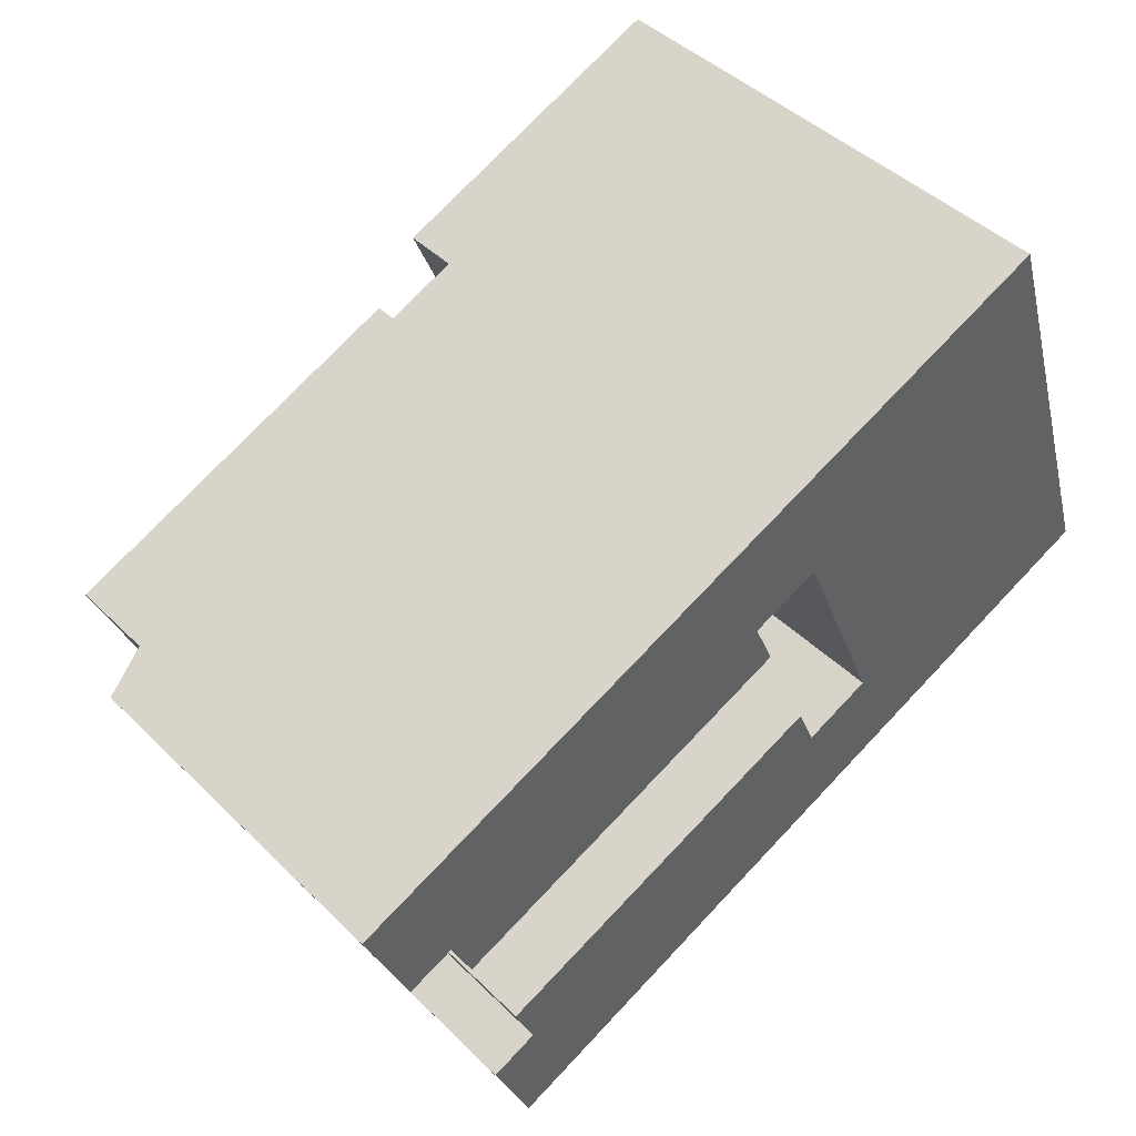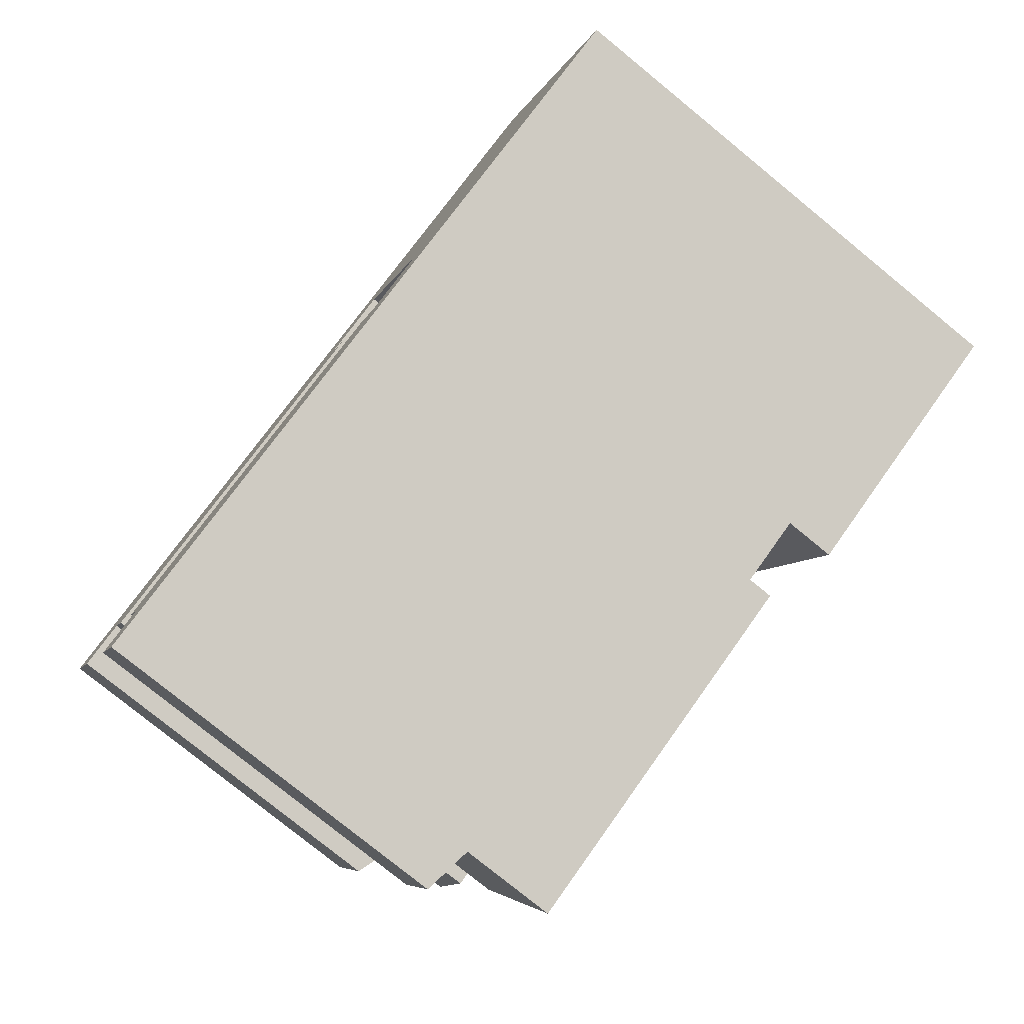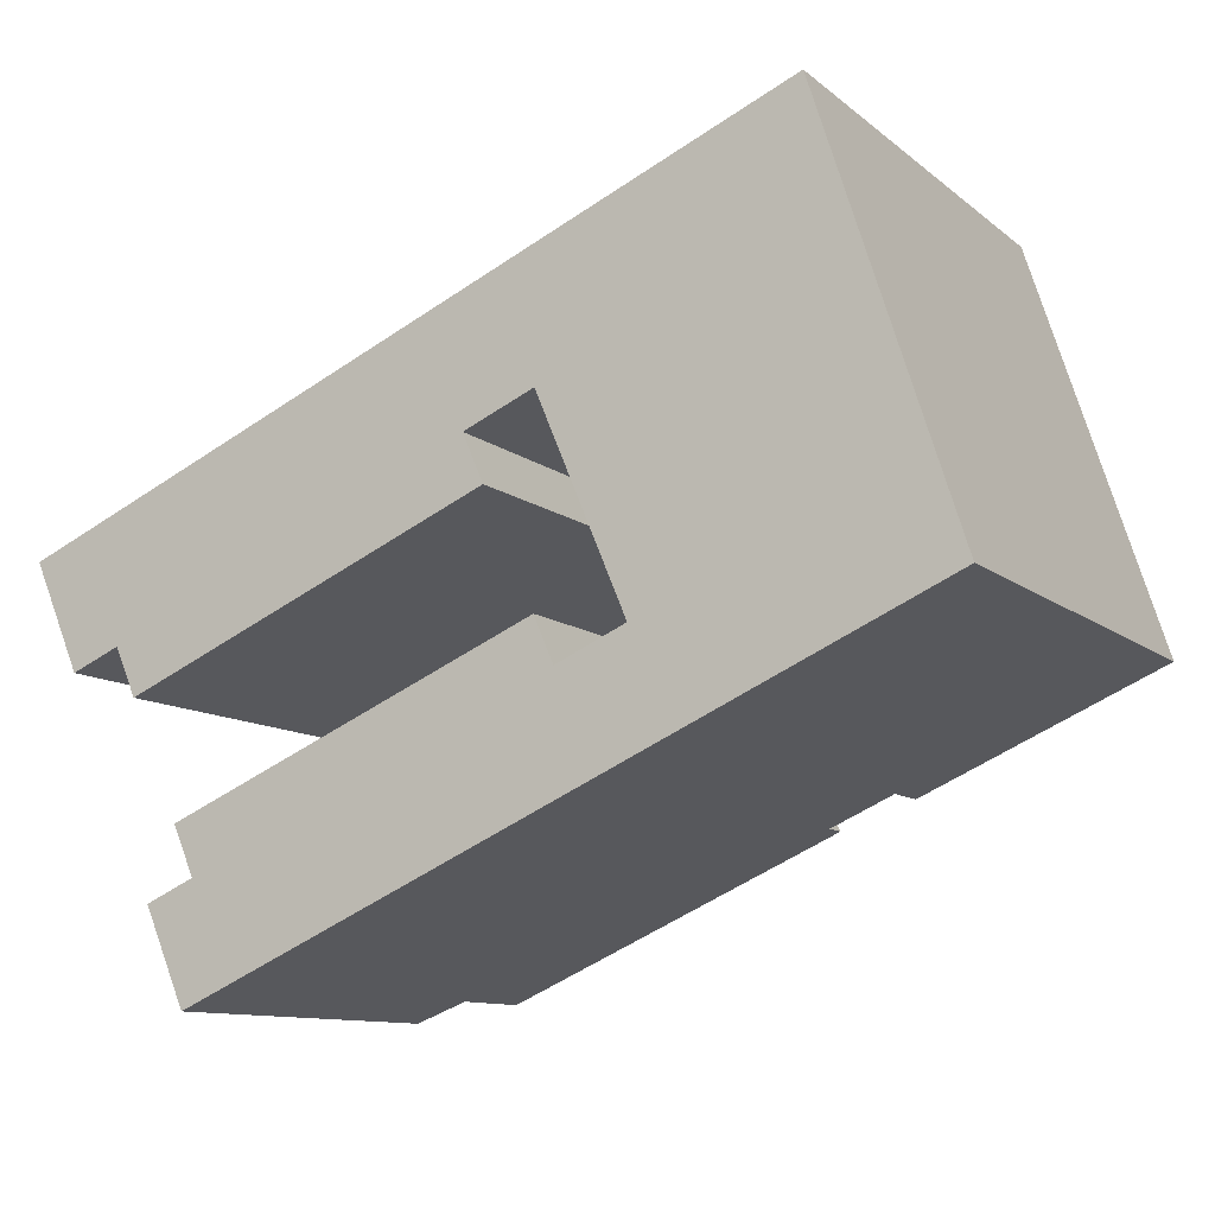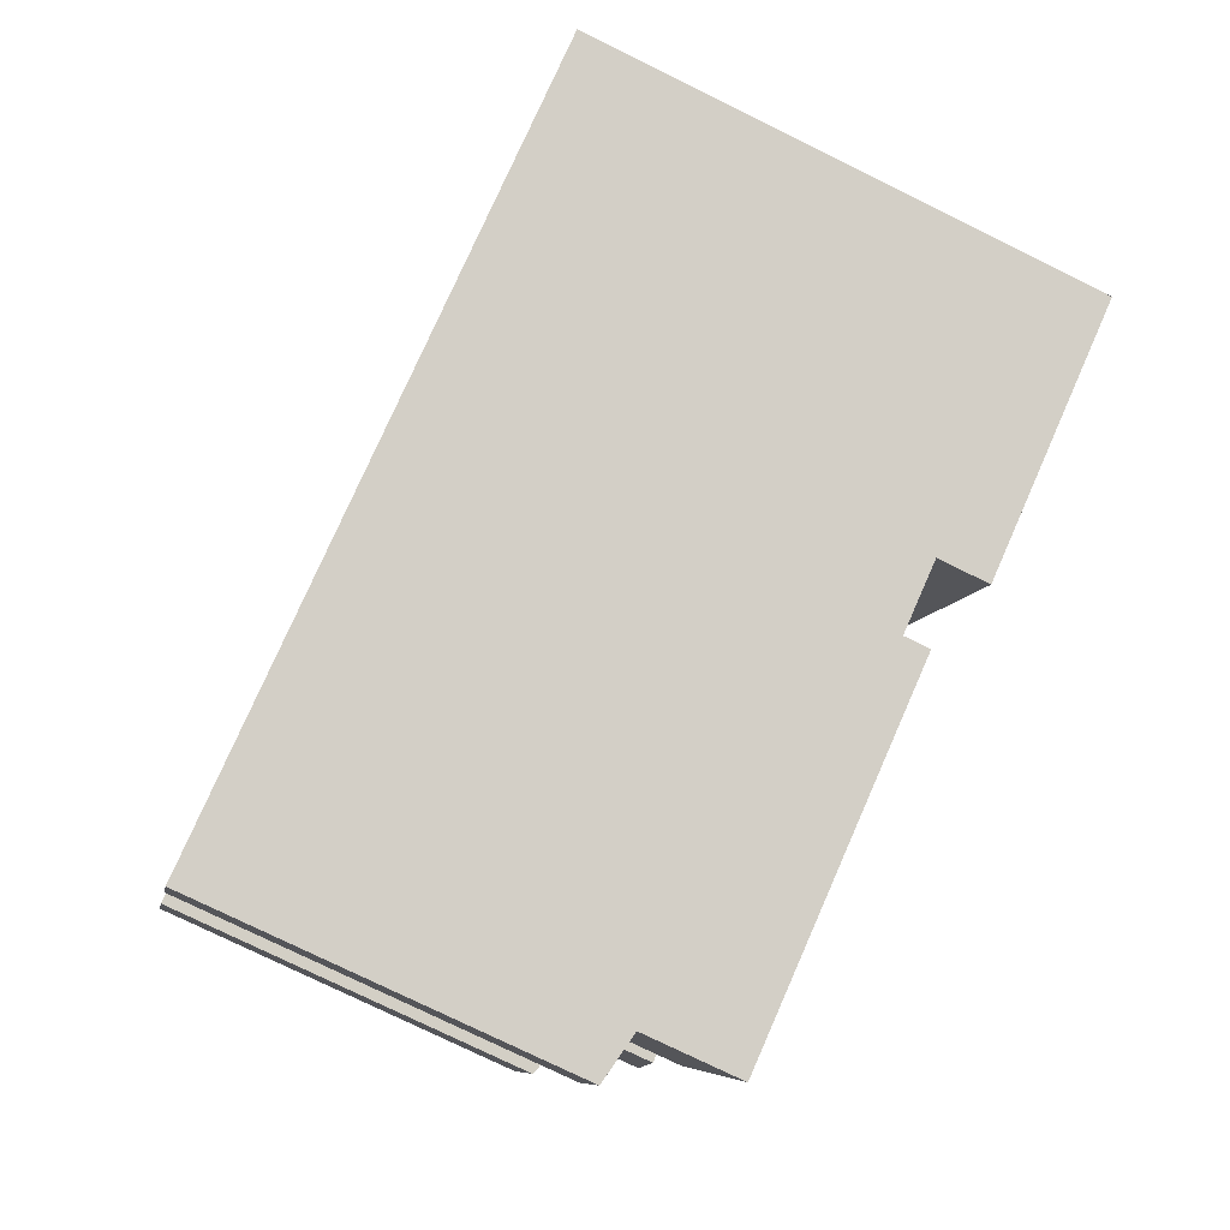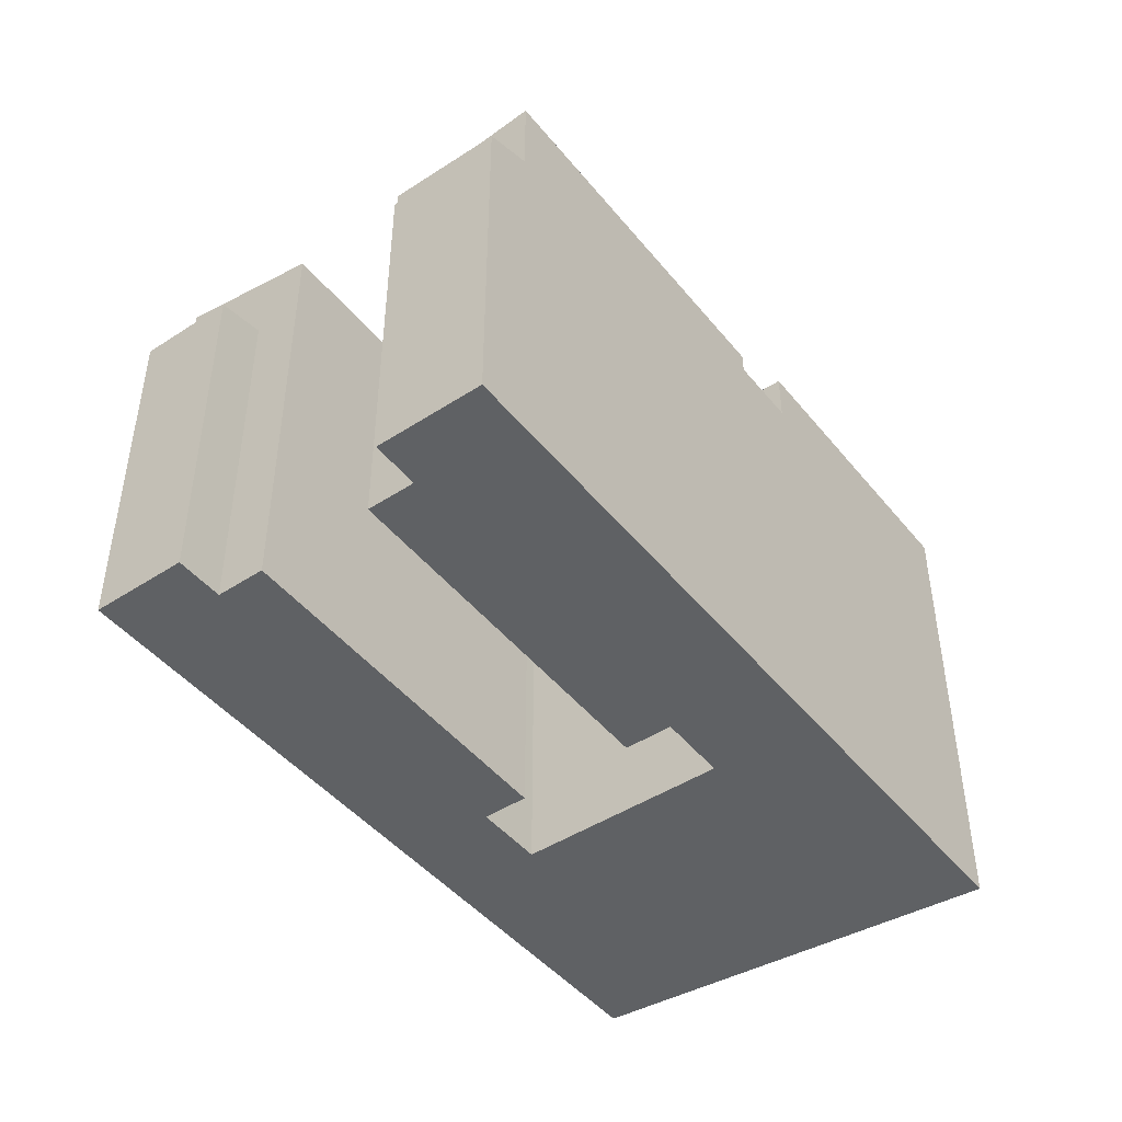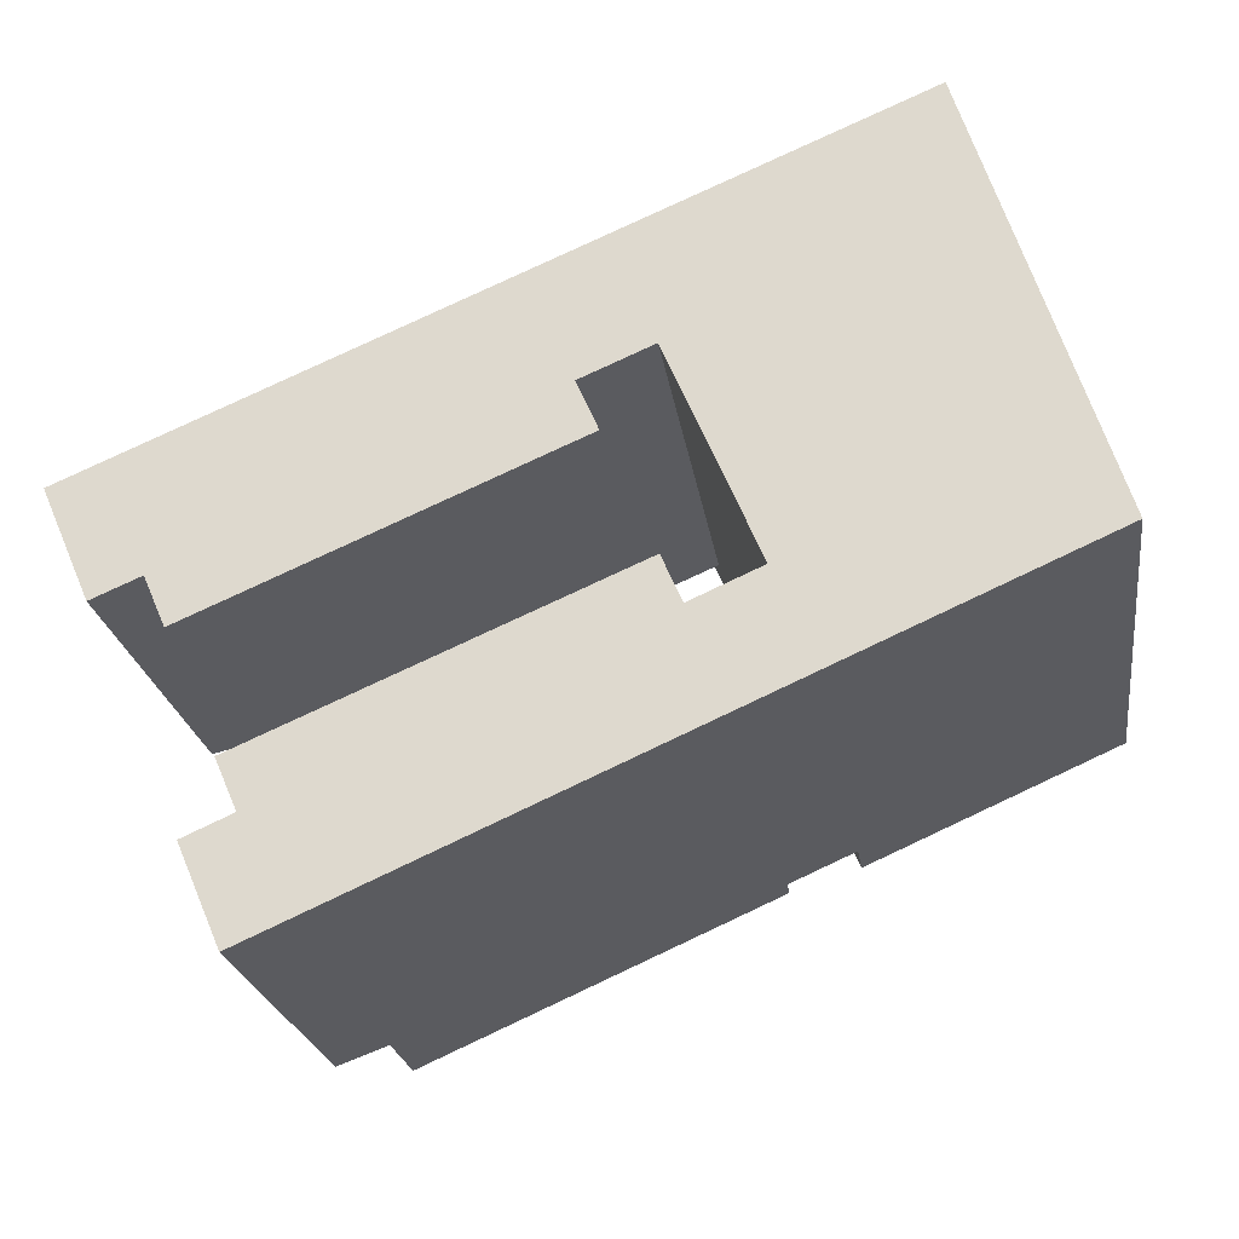
<metadata>
{"format":"obj","ext":"obj","renderer":"f3d","projection":"perspective","resolution":1024,"background":"white","views":[{"elev":43.9,"azim":-41.2,"up":"+Z"},{"elev":-78.2,"azim":50.8,"up":"+Z"},{"elev":-10.6,"azim":28.3,"up":"+Z"},{"elev":-77.3,"azim":63.9,"up":"+Z"},{"elev":-46.4,"azim":-76.6,"up":"+Y"},{"elev":-22.8,"azim":8.2,"up":"+Z"}]}
</metadata>
<code>
v  8.766 -7.629e-08 -20.41
v  9.124 -7.629e-08 -14.73
v  6.773 -7.629e-08 -15.77
v  32.26 6.138e-16 -10.02
v  30.3 3.291e-16 -5.375
v  28.92 7.043e-16 -11.5
v  26.93 4.204e-16 -6.865
v  11.12 -7.629e-08 -19.37
v  25.98 -7.629e-08 -4.659
v  8.099 -7.629e-08 -12.34
v  23.53 -7.629e-08 1.031
v  22.51 -2.08e-16 3.396
v  5.655 -7.629e-08 -6.652
v  20.24 -5.316e-16 8.682
v  2.362 -7.629e-08 1.013
v  4.633 -7.629e-08 -4.274
v  2.271 -7.629e-08 -5.287
v  0 -7.629e-08 -4.672e-24
v  45.03 -7.629e-08 -4.386
v  38.32 -7.629e-08 16.44
v  23.73 -6.234e-16 10.18
v  25.97 -2.988e-16 4.88
v  32.27 25.62 -10.03
v  45.03 25.62 -4.387
v  32.27 23.01 -10.03
v  28.92 23.01 -11.5
v  11.12 19.36 -19.37
v  8.766 18.86 -20.41
v  11.12 24.33 -19.37
v  28.92 24.33 -11.5
v  0.0003949 18.53 -0.0005854
v  23.73 22.86 10.18
v  38.32 25.62 16.43
v  2.362 19.48 1.012
v  20.24 22.86 8.682
v  23.73 25.62 10.18
v  2.362 23.93 1.012
v  20.24 23.93 8.682
v  30.3 23.01 -5.375
v  25.97 22.86 4.879
v  30.3 25.62 -5.375
v  25.97 25.62 4.879
v  4.633 19.48 -4.274
v  4.633 23.27 -4.274
v  5.655 22.97 -6.653
v  22.51 23.27 3.396
v  22.51 22.86 3.396
v  23.53 22.97 1.03
v  26.93 23.01 -6.866
v  25.98 23.01 -4.66
v  26.93 23.44 -6.866
v  9.125 23.46 -14.73
v  9.125 19.36 -14.73
v  8.1 23.01 -12.34
v  6.774 18.86 -15.77
v  2.271 18.53 -5.287
g defaultobject
f 1 2 3
f 4 5 6
f 7 6 5
f 8 6 7
f 9 8 7
f 10 8 9
f 2 8 10
f 1 8 2
f 11 12 13
f 14 13 12
f 15 13 14
f 16 13 15
f 17 16 15
f 18 17 15
f 19 20 4
f 21 4 20
f 5 4 21
f 22 5 21
f 12 22 21
f 14 12 21
f 19 23 24
f 23 19 25
f 25 19 26
f 26 19 27
f 27 19 28
f 28 19 4
f 28 4 6
f 28 6 1
f 1 6 8
f 26 29 30
f 29 26 27
f 15 31 18
f 31 15 14
f 31 14 21
f 31 21 20
f 31 20 32
f 32 20 33
f 31 32 34
f 34 32 35
f 32 33 36
f 35 37 34
f 37 35 38
f 22 39 5
f 39 22 40
f 39 40 41
f 41 40 42
f 42 40 32
f 42 32 36
f 39 23 25
f 23 39 41
f 37 43 34
f 43 37 44
f 43 13 16
f 13 43 45
f 45 43 44
f 38 35 46
f 47 46 35
f 48 46 47
f 12 48 47
f 11 48 12
f 9 49 50
f 49 9 7
f 51 26 30
f 26 51 50
f 26 50 49
f 29 27 52
f 53 52 27
f 54 52 53
f 10 54 53
f 2 10 53
f 45 11 13
f 11 45 48
f 19 33 20
f 33 19 24
f 9 54 10
f 54 9 50
f 5 49 7
f 49 5 39
f 2 55 3
f 55 2 53
f 55 1 3
f 1 55 28
f 47 22 12
f 22 47 40
f 31 17 18
f 17 31 56
f 56 16 17
f 16 56 43
f 56 34 43
f 34 56 31
f 45 46 48
f 46 45 38
f 38 45 37
f 37 45 44
f 24 36 33
f 36 24 42
f 42 24 41
f 41 24 23
f 50 52 54
f 52 50 29
f 29 50 51
f 29 51 30
f 25 49 39
f 49 25 26
f 55 27 28
f 27 55 53
f 40 35 32
f 35 40 47

</code>
